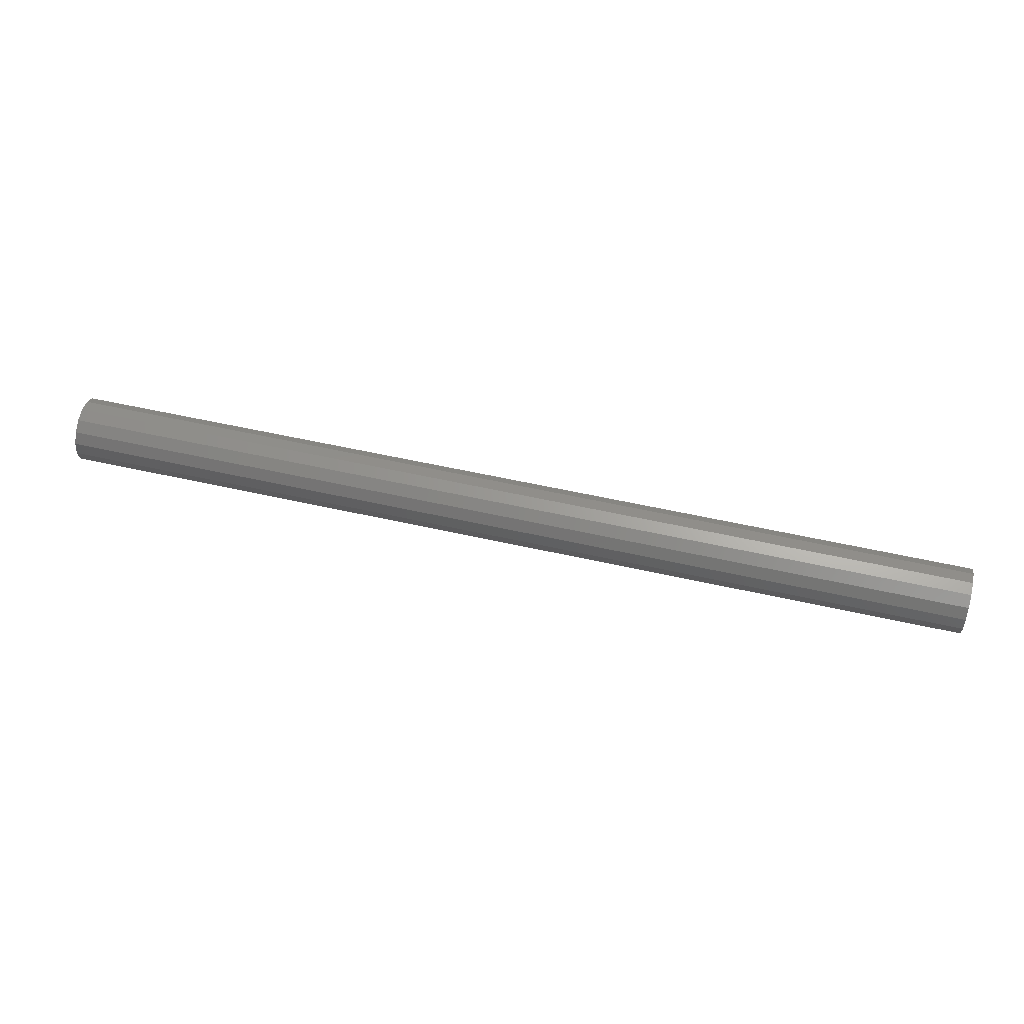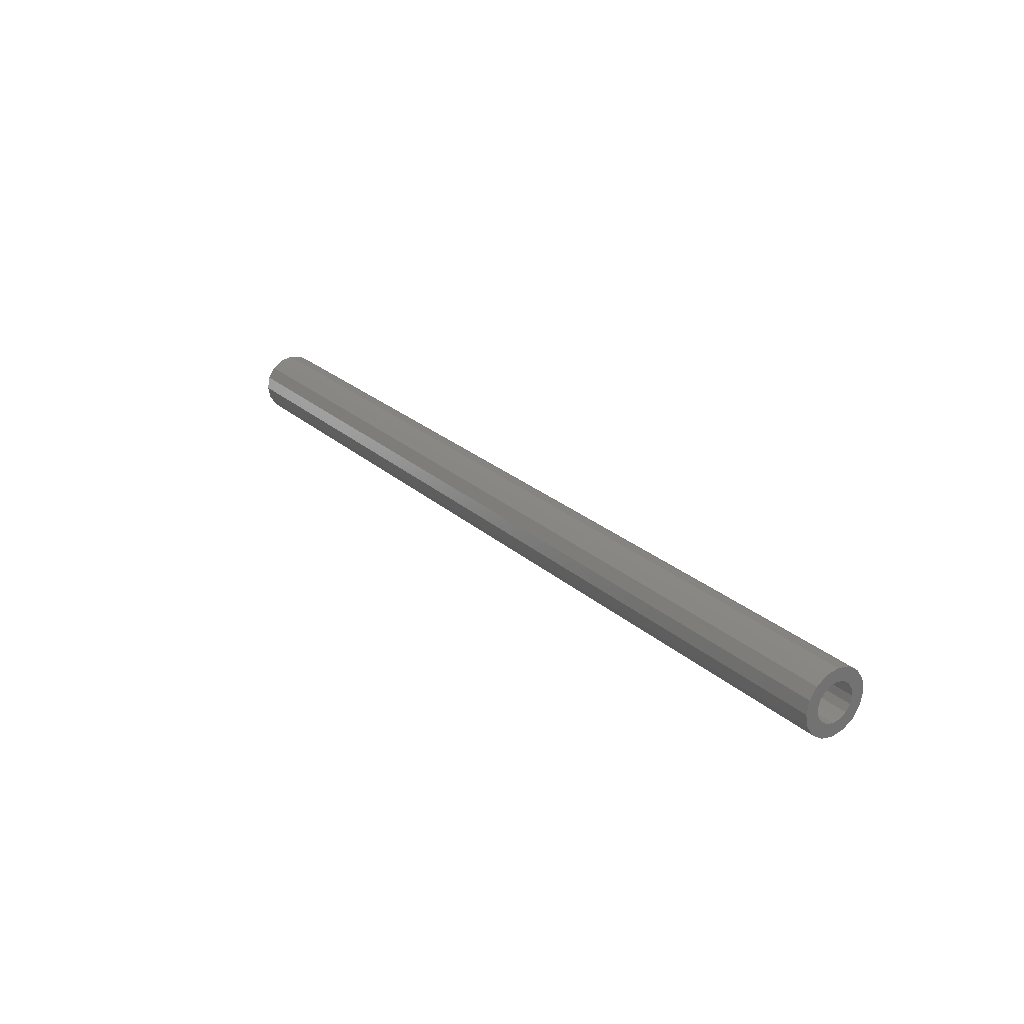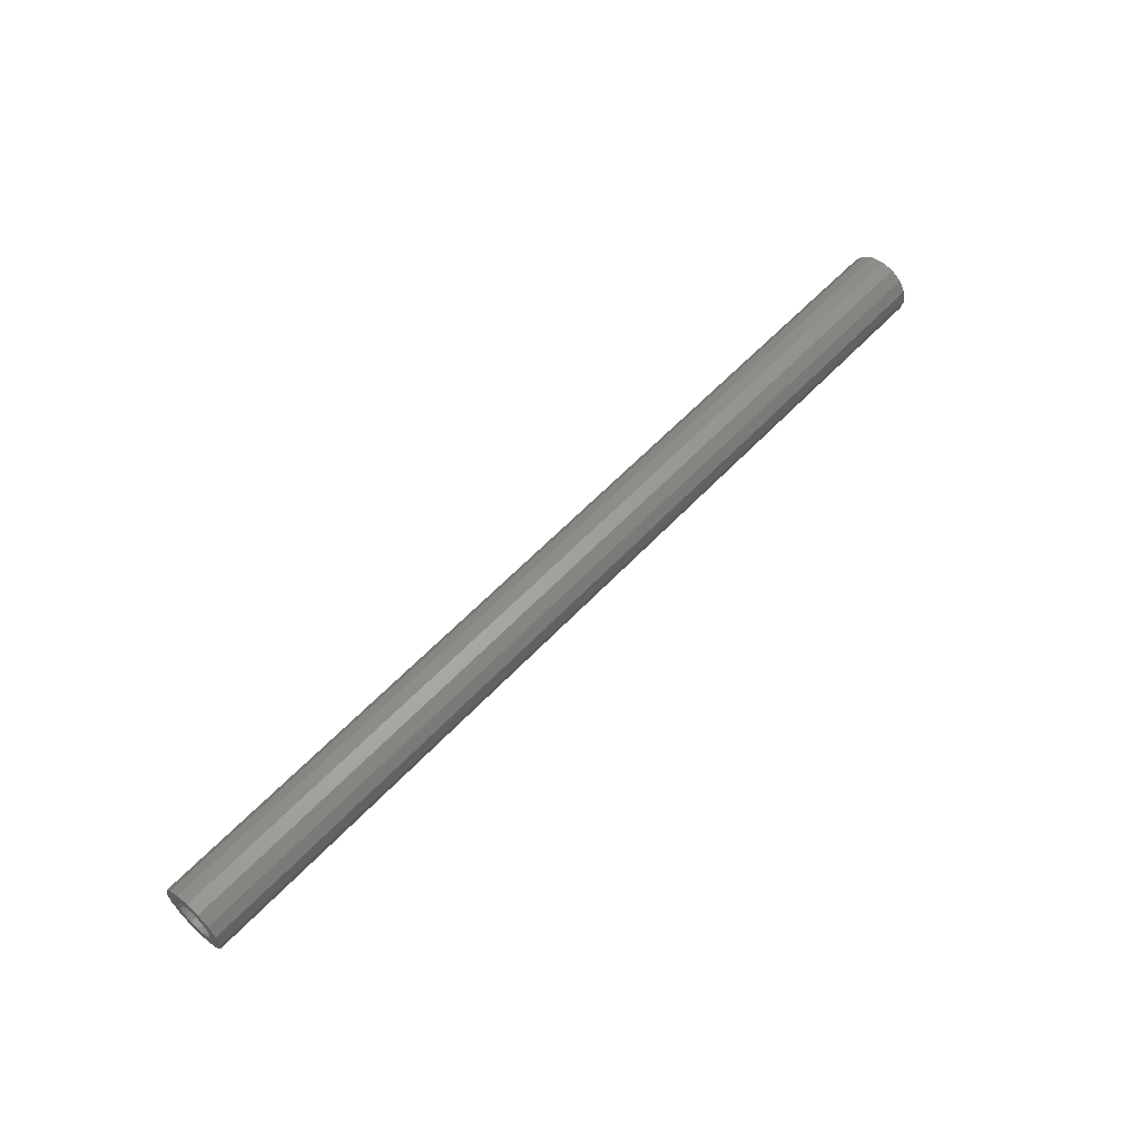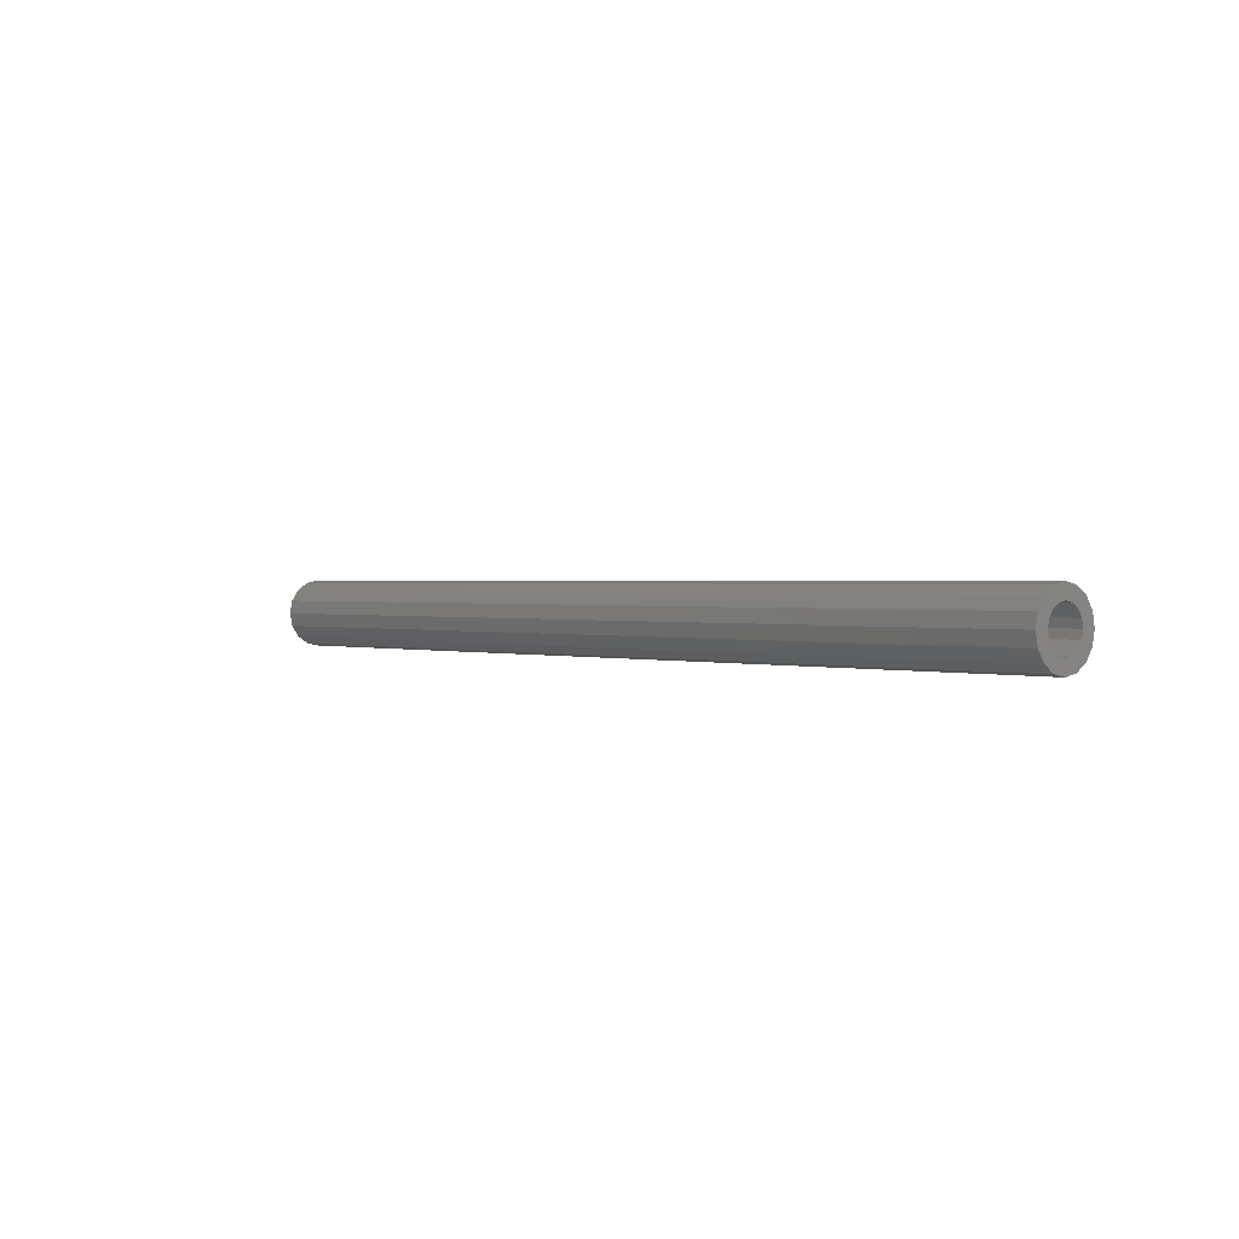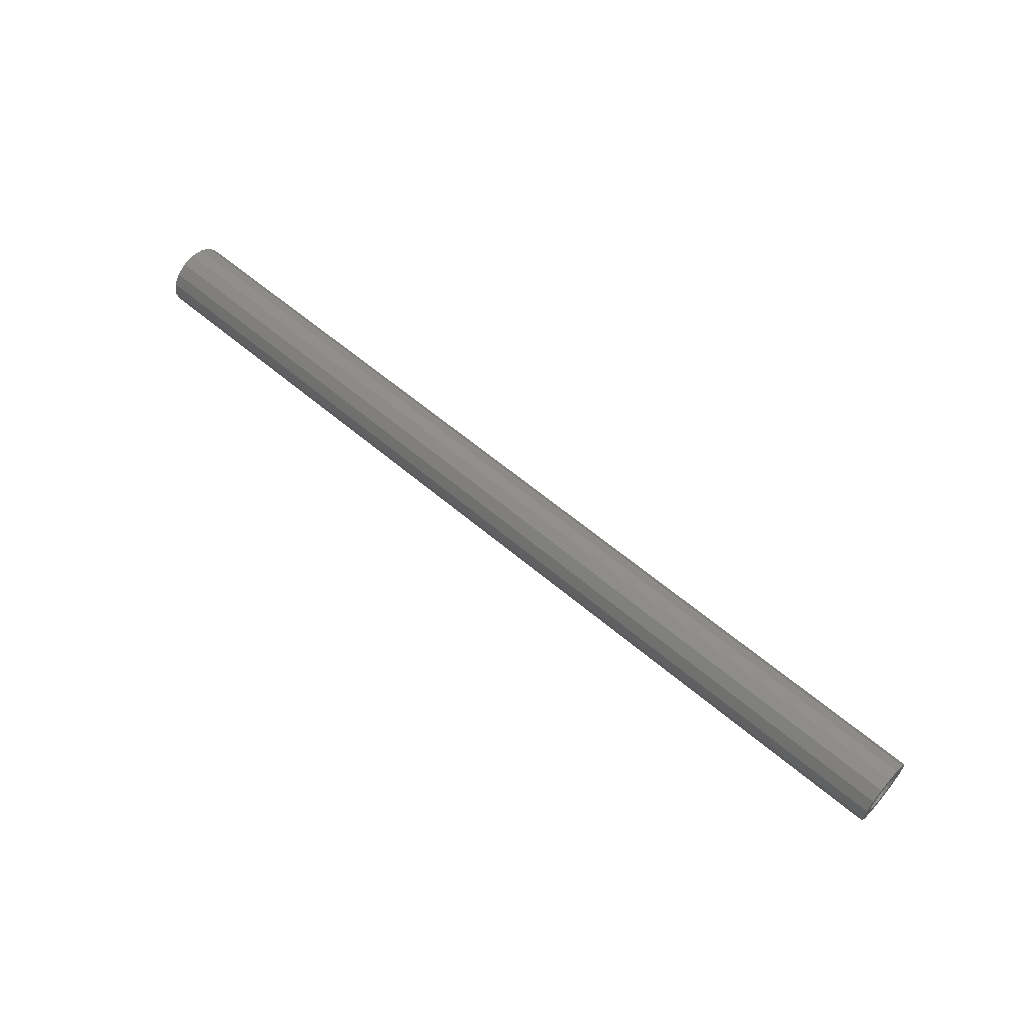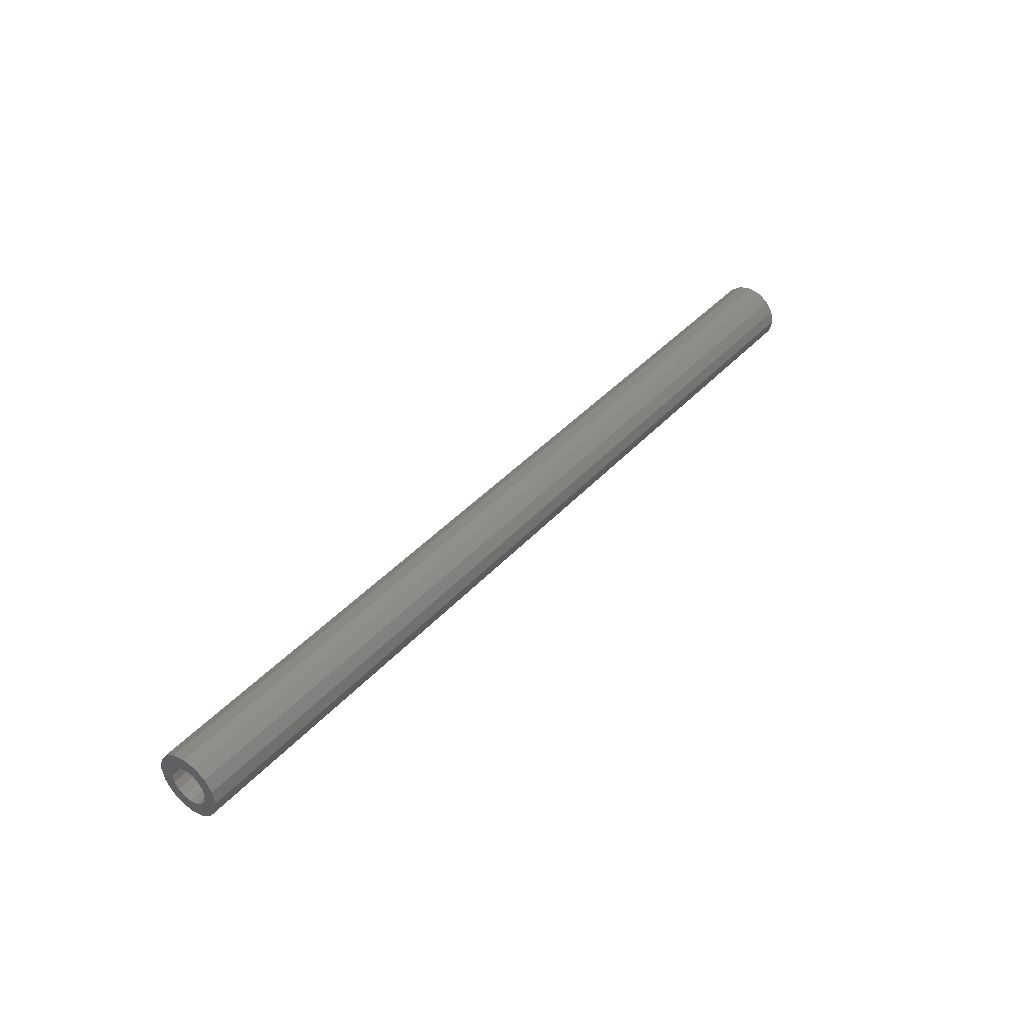
<metadata>
{"format":"stl","ext":"stl","renderer":"f3d","projection":"perspective","resolution":1024,"background":"white","views":[{"elev":54.9,"azim":13.5,"up":"+Z"},{"elev":24.9,"azim":-125.5,"up":"+Y"},{"elev":58.3,"azim":-47.5,"up":"+Y"},{"elev":1.1,"azim":48.7,"up":"+Z"},{"elev":60.7,"azim":-139.1,"up":"+Z"},{"elev":40.1,"azim":127.3,"up":"+Z"}]}
</metadata>
<code>
# stl→obj: 104 verts, 192 faces
v -2.8 0.12 0
v -2.8 0.16 0
v -2.8 0.1478 -0.06123
v -2.8 0.1109 -0.04592
v -2.8 0.1131 -0.1131
v -2.8 0.08485 -0.08485
v -2.8 0.06123 -0.1478
v -2.8 0.04592 -0.1109
v -2.8 0 -0.16
v -2.8 0 -0.12
v -2.8 -0.06123 -0.1478
v -2.8 -0.04592 -0.1109
v -2.8 -0.1131 -0.1131
v -2.8 -0.08485 -0.08485
v -2.8 -0.1478 -0.06123
v -2.8 -0.1109 -0.04592
v -2.8 -0.16 -0
v -2.8 -0.12 -0
v -2.8 -0.1478 0.06123
v -2.8 -0.1109 0.04592
v -2.8 -0.1131 0.1131
v -2.8 -0.08485 0.08485
v -2.8 -0.06123 0.1478
v -2.8 -0.04592 0.1109
v -2.8 -0 0.16
v -2.8 -0 0.12
v -2.8 0.06123 0.1478
v -2.8 0.04592 0.1109
v -2.8 0.1131 0.1131
v -2.8 0.08485 0.08485
v -2.8 0.1478 0.06123
v -2.8 0.1109 0.04592
v -2.8 0.2 0
v -2.8 0.1848 -0.07654
v -2.8 0.1414 -0.1414
v -2.8 0.07654 -0.1848
v -2.8 0 -0.2
v -2.8 -0.07654 -0.1848
v -2.8 -0.1414 -0.1414
v -2.8 -0.1848 -0.07654
v -2.8 -0.2 -0
v -2.8 -0.1848 0.07654
v -2.8 -0.1414 0.1414
v -2.8 -0.07654 0.1848
v -2.8 -0 0.2
v -2.8 0.07654 0.1848
v -2.8 0.1414 0.1414
v -2.8 0.1848 0.07654
v 2.8 -0.12 0
v 2.8 -0.16 0
v 2.8 -0.1478 -0.06123
v 2.8 -0.1109 -0.04592
v 2.8 -0.1131 -0.1131
v 2.8 -0.08485 -0.08485
v 2.8 -0.06123 -0.1478
v 2.8 -0.04592 -0.1109
v 2.8 -0 -0.16
v 2.8 -0 -0.12
v 2.8 0.06123 -0.1478
v 2.8 0.04592 -0.1109
v 2.8 0.1131 -0.1131
v 2.8 0.08485 -0.08485
v 2.8 0.1478 -0.06123
v 2.8 0.1109 -0.04592
v 2.8 0.16 -0
v 2.8 0.12 -0
v 2.8 0.1478 0.06123
v 2.8 0.1109 0.04592
v 2.8 0.1131 0.1131
v 2.8 0.08485 0.08485
v 2.8 0.06123 0.1478
v 2.8 0.04592 0.1109
v 2.8 0 0.16
v 2.8 0 0.12
v 2.8 -0.06123 0.1478
v 2.8 -0.04592 0.1109
v 2.8 -0.1131 0.1131
v 2.8 -0.08485 0.08485
v 2.8 -0.1478 0.06123
v 2.8 -0.1109 0.04592
v 2.8 -0.2 0
v 2.8 -0.1848 -0.07654
v 2.8 -0.1414 -0.1414
v 2.8 -0.07654 -0.1848
v 2.8 -0 -0.2
v 2.8 0.07654 -0.1848
v 2.8 0.1414 -0.1414
v 2.8 0.1848 -0.07654
v 2.8 0.2 -0
v 2.8 0.1848 0.07654
v 2.8 0.1414 0.1414
v 2.8 0.07654 0.1848
v 2.8 0 0.2
v 2.8 -0.07654 0.1848
v 2.8 -0.1414 0.1414
v 2.8 -0.1848 0.07654
v 2.8 0.2 0
v 2.8 0 -0.2
v 2.8 -0.2 -0
v 2.8 -0 0.2
v 2.8 0.12 0
v 2.8 -0 0.12
v 2.8 -0.12 -0
v 2.8 0 -0.12
f 1 2 3
f 1 3 4
f 4 3 5
f 4 5 6
f 6 5 7
f 6 7 8
f 8 7 9
f 8 9 10
f 10 9 11
f 10 11 12
f 12 11 13
f 12 13 14
f 14 13 15
f 14 15 16
f 16 15 17
f 16 17 18
f 18 17 19
f 18 19 20
f 20 19 21
f 20 21 22
f 22 21 23
f 22 23 24
f 24 23 25
f 24 25 26
f 26 25 27
f 26 27 28
f 28 27 29
f 28 29 30
f 30 29 31
f 30 31 32
f 32 31 2
f 32 2 1
f 2 33 34
f 2 34 3
f 3 34 35
f 3 35 5
f 5 35 36
f 5 36 7
f 7 36 37
f 7 37 9
f 9 37 38
f 9 38 11
f 11 38 39
f 11 39 13
f 13 39 40
f 13 40 15
f 15 40 41
f 15 41 17
f 17 41 42
f 17 42 19
f 19 42 43
f 19 43 21
f 21 43 44
f 21 44 23
f 23 44 45
f 23 45 25
f 25 45 46
f 25 46 27
f 27 46 47
f 27 47 29
f 29 47 48
f 29 48 31
f 31 48 33
f 31 33 2
f 49 50 51
f 49 51 52
f 52 51 53
f 52 53 54
f 54 53 55
f 54 55 56
f 56 55 57
f 56 57 58
f 58 57 59
f 58 59 60
f 60 59 61
f 60 61 62
f 62 61 63
f 62 63 64
f 64 63 65
f 64 65 66
f 66 65 67
f 66 67 68
f 68 67 69
f 68 69 70
f 70 69 71
f 70 71 72
f 72 71 73
f 72 73 74
f 74 73 75
f 74 75 76
f 76 75 77
f 76 77 78
f 78 77 79
f 78 79 80
f 80 79 50
f 80 50 49
f 50 81 82
f 50 82 51
f 51 82 83
f 51 83 53
f 53 83 84
f 53 84 55
f 55 84 85
f 55 85 57
f 57 85 86
f 57 86 59
f 59 86 87
f 59 87 61
f 61 87 88
f 61 88 63
f 63 88 89
f 63 89 65
f 65 89 90
f 65 90 67
f 67 90 91
f 67 91 69
f 69 91 92
f 69 92 71
f 71 92 93
f 71 93 73
f 73 93 94
f 73 94 75
f 75 94 95
f 75 95 77
f 77 95 96
f 77 96 79
f 79 96 81
f 79 81 50
f 33 97 88
f 33 88 34
f 34 88 87
f 34 87 35
f 35 87 86
f 35 86 36
f 36 86 98
f 36 98 37
f 37 98 84
f 37 84 38
f 38 84 83
f 38 83 39
f 39 83 82
f 39 82 40
f 40 82 99
f 40 99 41
f 41 99 96
f 41 96 42
f 42 96 95
f 42 95 43
f 43 95 94
f 43 94 44
f 44 94 100
f 44 100 45
f 45 100 92
f 45 92 46
f 46 92 91
f 46 91 47
f 47 91 90
f 47 90 48
f 48 90 97
f 48 97 33
f 1 101 68
f 1 68 32
f 32 68 70
f 32 70 30
f 30 70 72
f 30 72 28
f 28 72 102
f 28 102 26
f 26 102 76
f 26 76 24
f 24 76 78
f 24 78 22
f 22 78 80
f 22 80 20
f 20 80 103
f 20 103 18
f 18 103 52
f 18 52 16
f 16 52 54
f 16 54 14
f 14 54 56
f 14 56 12
f 12 56 104
f 12 104 10
f 10 104 60
f 10 60 8
f 8 60 62
f 8 62 6
f 6 62 64
f 6 64 4
f 4 64 101
f 4 101 1

</code>
